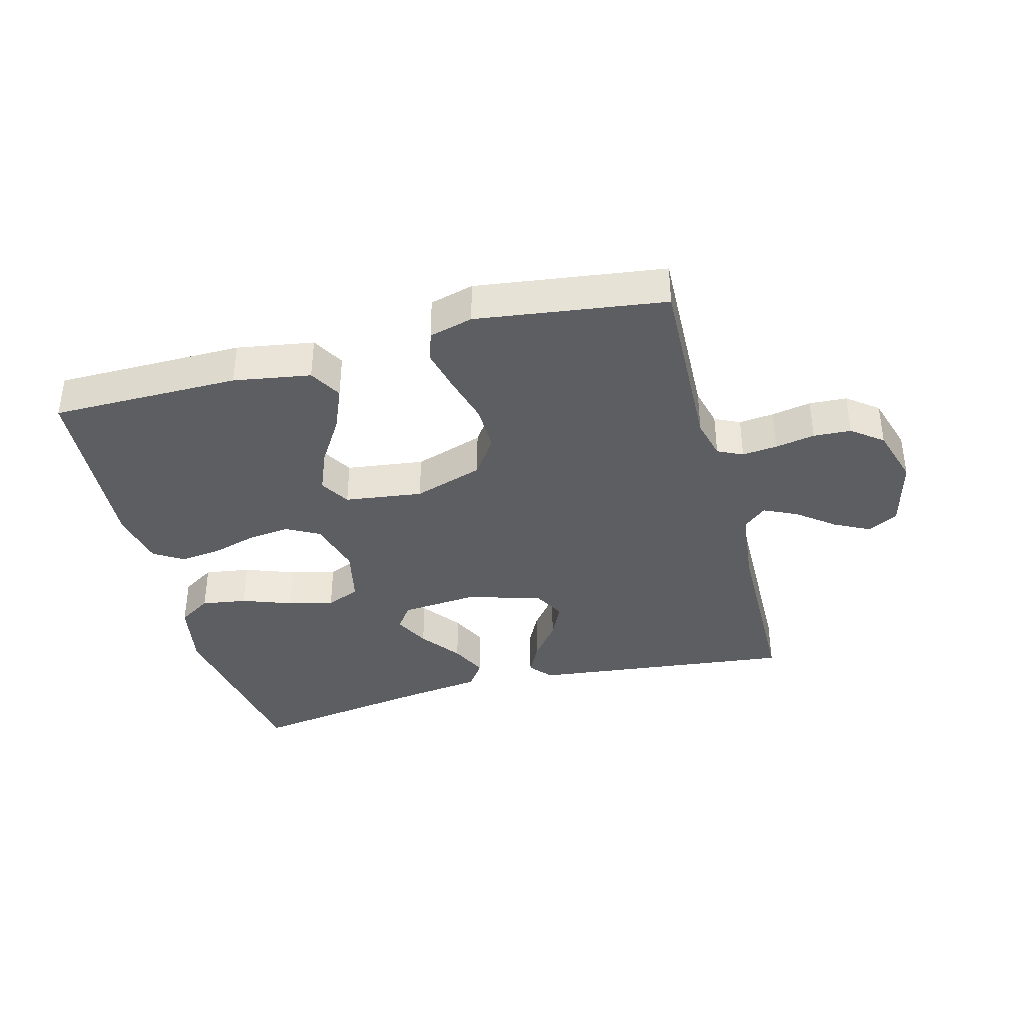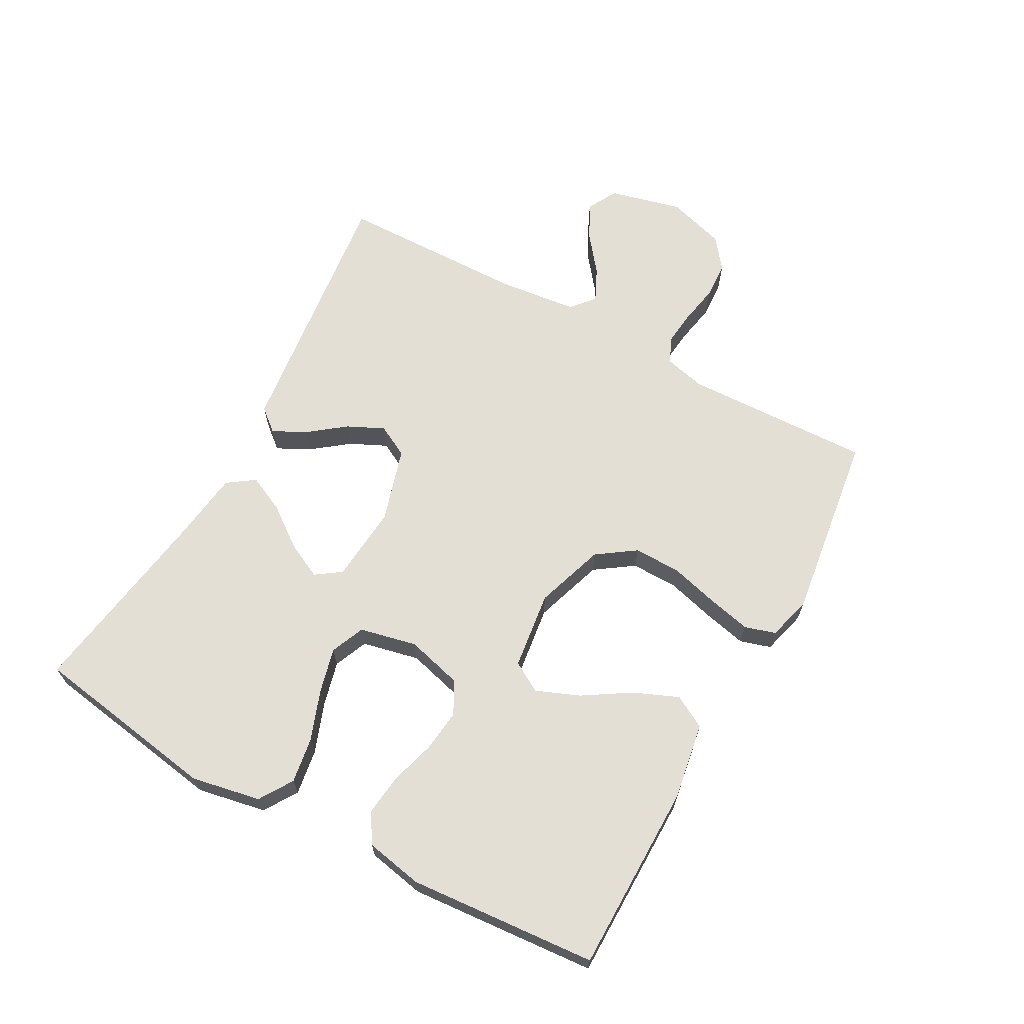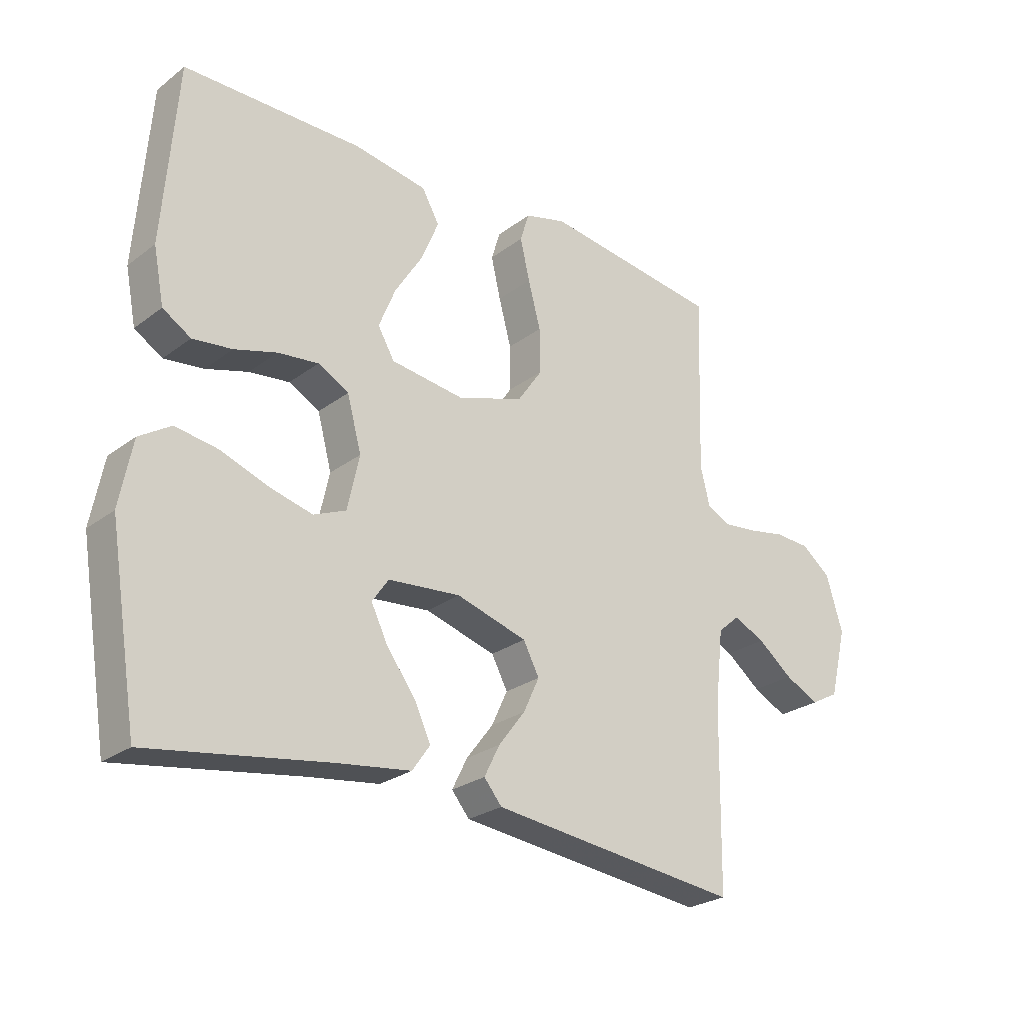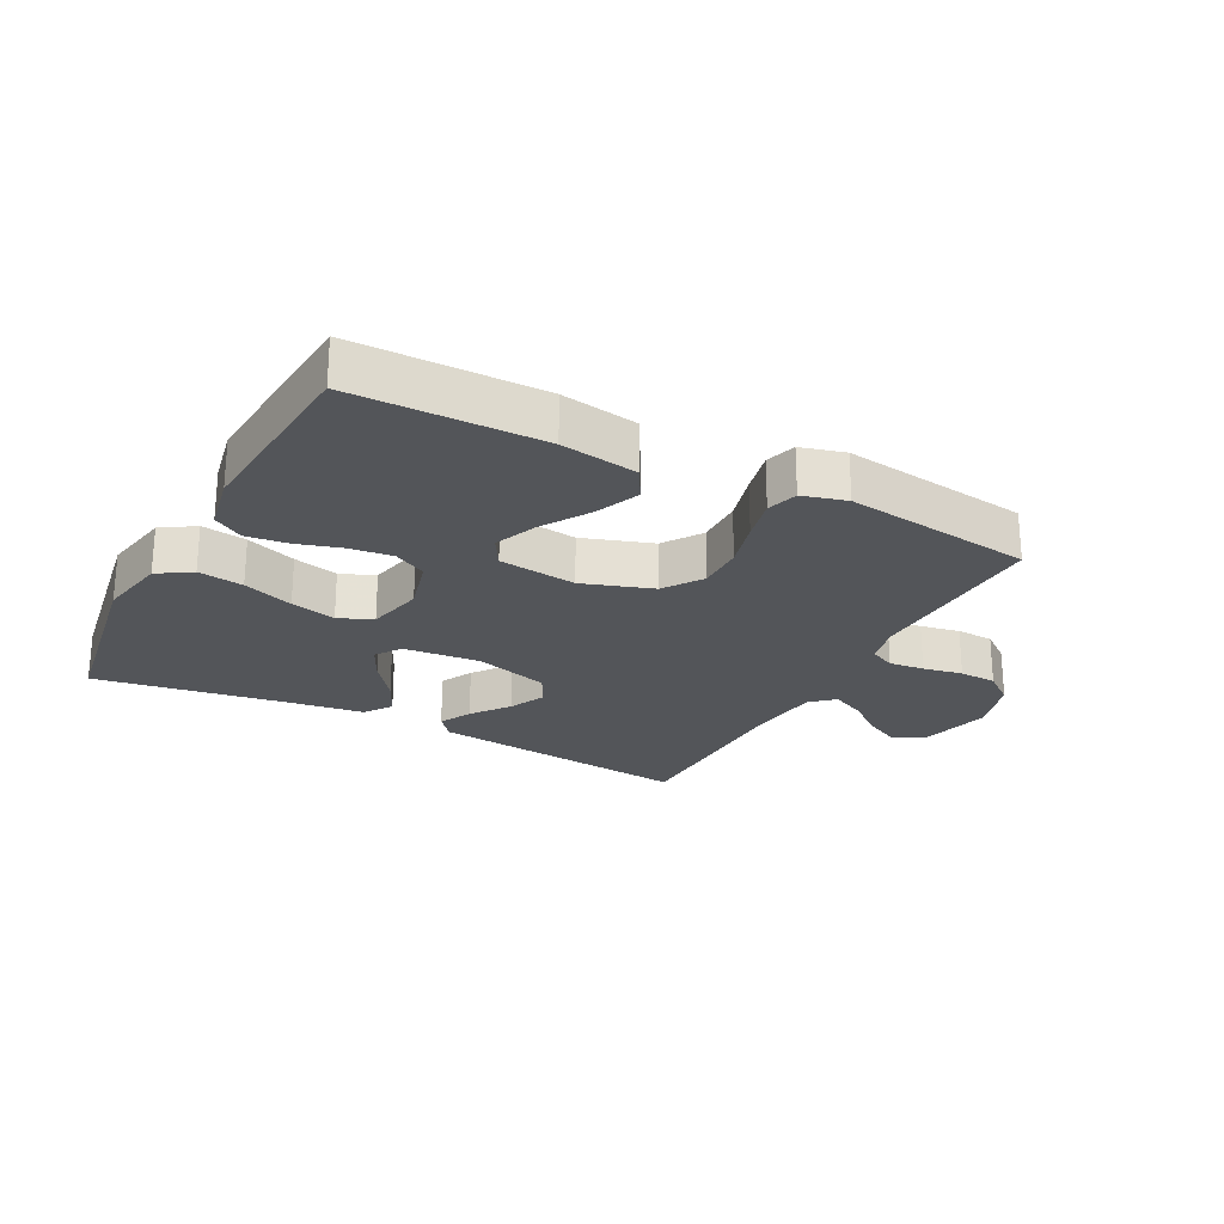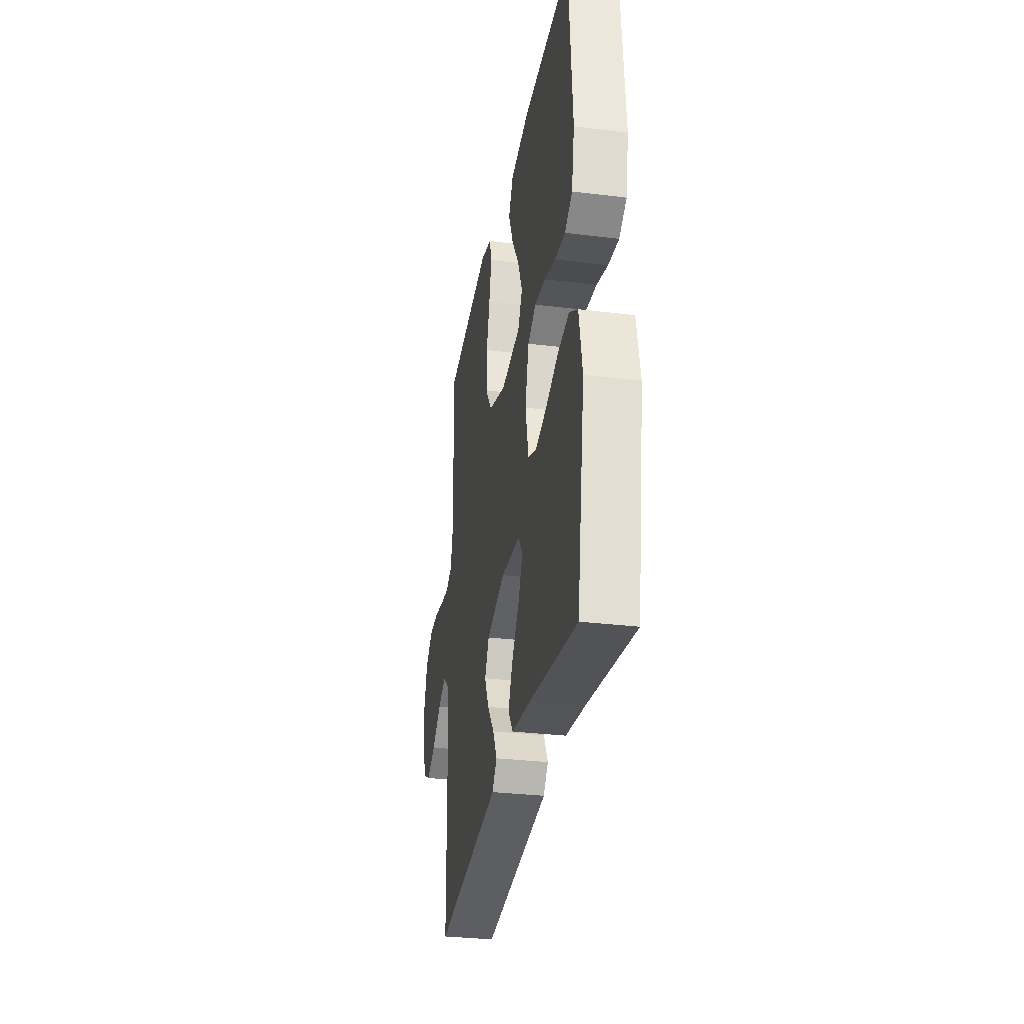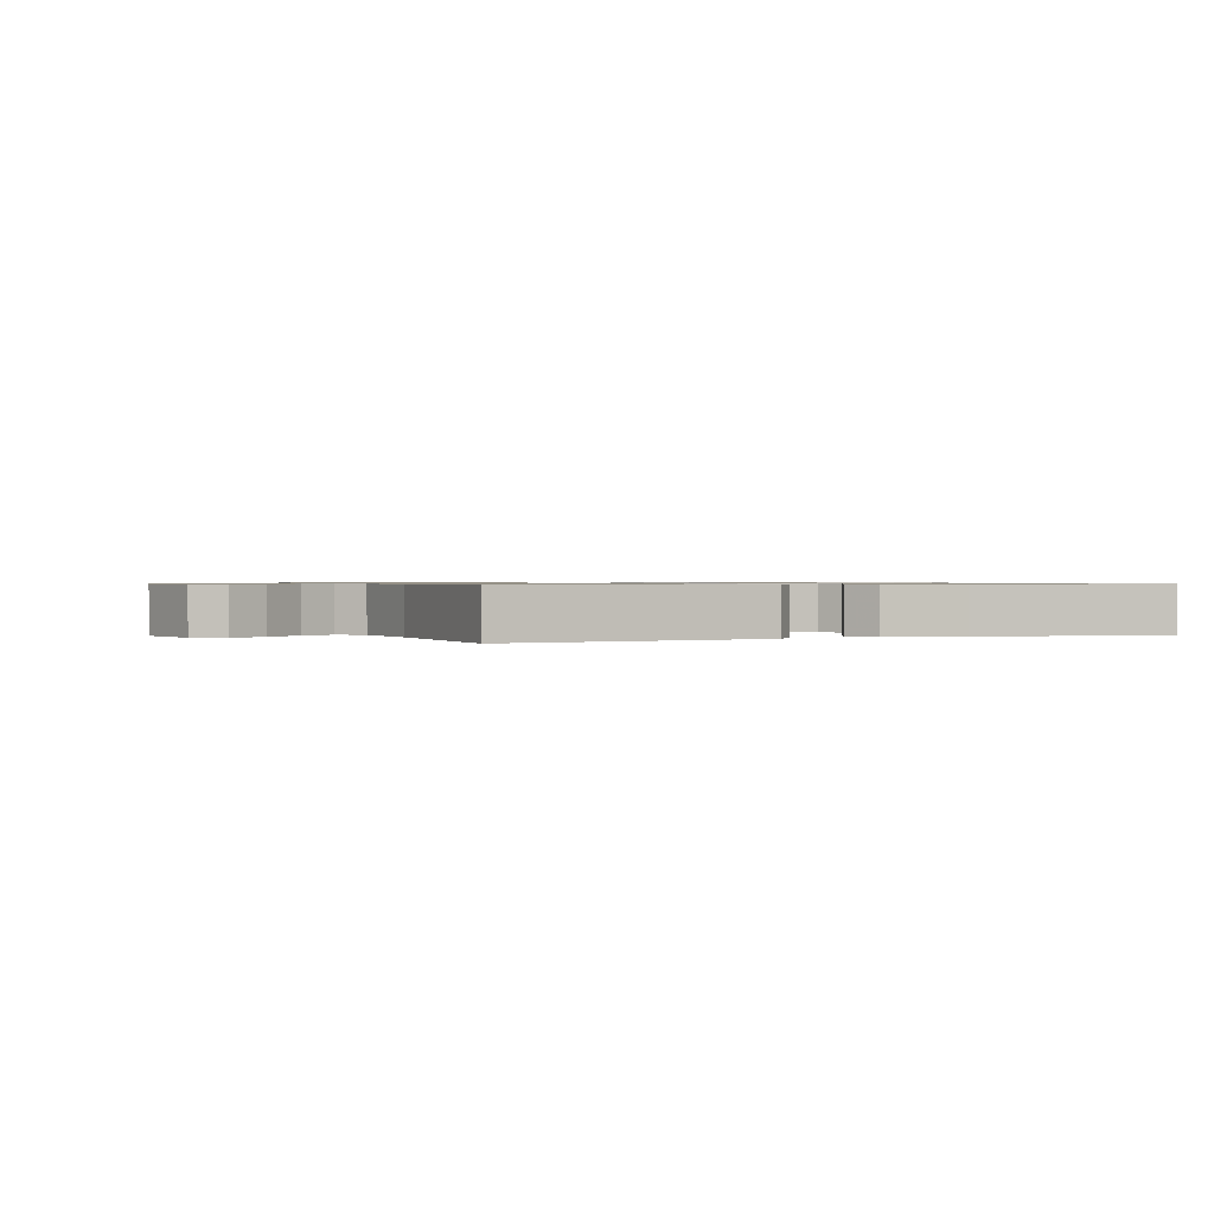
<metadata>
{"format":"obj","ext":"obj","renderer":"f3d","projection":"perspective","resolution":1024,"background":"white","views":[{"elev":-37.8,"azim":14.8,"up":"+Y"},{"elev":66.3,"azim":-61.4,"up":"+Y"},{"elev":-25.7,"azim":-40.2,"up":"+Z"},{"elev":-24.1,"azim":-27.7,"up":"+Y"},{"elev":-31.2,"azim":-100.0,"up":"+Z"},{"elev":0.8,"azim":157.8,"up":"+Y"}]}
</metadata>
<code>
v -0.5 0.07 -0.5
v -0.549 0.07 -0.2
v -0.528 0.07 -0.09
v -0.475 0.07 -0.056
v -0.403 0.07 -0.067
v -0.323 0.07 -0.096
v -0.251 0.07 -0.114
v -0.197 0.07 -0.091
v -0.177 0.07 0
v -0.201 0.07 0.089
v -0.253 0.07 0.117
v -0.321 0.07 0.109
v -0.392 0.07 0.088
v -0.458 0.07 0.08
v -0.505 0.07 0.109
v -0.523 0.07 0.2
v -0.5 0.07 0.5
v -0.2 0.07 0.502
v -0.077 0.07 0.482
v -0.048 0.07 0.43
v -0.077 0.07 0.36
v -0.124 0.07 0.285
v -0.152 0.07 0.216
v -0.124 0.07 0.168
v 0 0.07 0.152
v 0.111 0.07 0.189
v 0.153 0.07 0.25
v 0.152 0.07 0.325
v 0.131 0.07 0.403
v 0.115 0.07 0.472
v 0.13 0.07 0.521
v 0.2 0.07 0.54
v 0.5 0.07 0.5
v 0.49 0.07 0.2
v 0.506 0.07 0.135
v 0.546 0.07 0.116
v 0.602 0.07 0.122
v 0.665 0.07 0.134
v 0.725 0.07 0.131
v 0.774 0.07 0.093
v 0.802 0.07 0
v 0.773 0.07 -0.116
v 0.725 0.07 -0.142
v 0.668 0.07 -0.113
v 0.609 0.07 -0.067
v 0.556 0.07 -0.042
v 0.519 0.07 -0.074
v 0.505 0.07 -0.2
v 0.5 0.07 -0.5
v 0.2 0.07 -0.466
v 0.078 0.07 -0.452
v 0.048 0.07 -0.416
v 0.074 0.07 -0.364
v 0.119 0.07 -0.305
v 0.146 0.07 -0.247
v 0.119 0.07 -0.196
v 0 0.07 -0.161
v -0.122 0.07 -0.172
v -0.15 0.07 -0.212
v -0.122 0.07 -0.269
v -0.074 0.07 -0.333
v -0.046 0.07 -0.392
v -0.076 0.07 -0.435
v -0.2 0.07 -0.452
v -0.5 0 -0.5
v -0.549 0 -0.2
v -0.528 0 -0.09
v -0.475 0 -0.056
v -0.403 0 -0.067
v -0.323 0 -0.096
v -0.251 0 -0.114
v -0.197 0 -0.091
v -0.177 0 0
v -0.201 0 0.089
v -0.253 0 0.117
v -0.321 0 0.109
v -0.392 0 0.088
v -0.458 0 0.08
v -0.505 0 0.109
v -0.523 0 0.2
v -0.5 0 0.5
v -0.2 0 0.502
v -0.077 0 0.482
v -0.048 0 0.43
v -0.077 0 0.36
v -0.124 0 0.285
v -0.152 0 0.216
v -0.124 0 0.168
v 0 0 0.152
v 0.111 0 0.189
v 0.153 0 0.25
v 0.152 0 0.325
v 0.131 0 0.403
v 0.115 0 0.472
v 0.13 0 0.521
v 0.2 0 0.54
v 0.5 0 0.5
v 0.49 0 0.2
v 0.506 0 0.135
v 0.546 0 0.116
v 0.602 0 0.122
v 0.665 0 0.134
v 0.725 0 0.131
v 0.774 0 0.093
v 0.802 0 0
v 0.773 0 -0.116
v 0.725 0 -0.142
v 0.668 0 -0.113
v 0.609 0 -0.067
v 0.556 0 -0.042
v 0.519 0 -0.074
v 0.505 0 -0.2
v 0.5 0 -0.5
v 0.2 0 -0.466
v 0.078 0 -0.452
v 0.048 0 -0.416
v 0.074 0 -0.364
v 0.119 0 -0.305
v 0.146 0 -0.247
v 0.119 0 -0.196
v 0 0 -0.161
v -0.122 0 -0.172
v -0.15 0 -0.212
v -0.122 0 -0.269
v -0.074 0 -0.333
v -0.046 0 -0.392
v -0.076 0 -0.435
v -0.2 0 -0.452
f 61 62 63 64
f 60 61 64 1
f 59 60 1 2
f 58 59 2 3
f 57 58 3
f 51 52 53 54
f 51 54 55
f 48 49 50 51
f 47 48 51 55
f 46 47 55 56
f 42 43 44 45
f 42 45 46
f 41 42 46
f 40 41 46
f 37 38 39 40
f 36 37 40 46
f 35 36 46 56
f 31 32 33 34
f 28 29 30 31
f 28 31 34 35
f 19 20 21 22
f 19 22 23
f 18 19 23
f 17 18 23
f 16 17 23 24
f 12 13 14 15
f 11 12 15 16
f 3 4 5 6
f 3 6 7
f 57 3 7
f 35 56 57
f 35 57 7 8
f 27 28 35
f 26 27 35
f 25 26 35 8
f 11 16 24 25
f 10 11 25
f 9 10 25
f 8 9 25
f 128 127 126 125
f 65 128 125 124
f 66 65 124 123
f 67 66 123 122
f 67 122 121
f 118 117 116 115
f 119 118 115
f 115 114 113 112
f 119 115 112 111
f 120 119 111 110
f 109 108 107 106
f 110 109 106
f 110 106 105
f 110 105 104
f 104 103 102 101
f 110 104 101 100
f 120 110 100 99
f 98 97 96 95
f 95 94 93 92
f 99 98 95 92
f 86 85 84 83
f 87 86 83
f 87 83 82
f 87 82 81
f 88 87 81 80
f 79 78 77 76
f 80 79 76 75
f 70 69 68 67
f 71 70 67
f 71 67 121
f 121 120 99
f 72 71 121 99
f 99 92 91
f 99 91 90
f 72 99 90 89
f 89 88 80 75
f 89 75 74
f 89 74 73
f 89 73 72
f 1 65 66 2
f 2 66 67 3
f 3 67 68 4
f 4 68 69 5
f 5 69 70 6
f 6 70 71 7
f 7 71 72 8
f 8 72 73 9
f 9 73 74 10
f 10 74 75 11
f 11 75 76 12
f 12 76 77 13
f 13 77 78 14
f 14 78 79 15
f 15 79 80 16
f 16 80 81 17
f 17 81 82 18
f 18 82 83 19
f 19 83 84 20
f 20 84 85 21
f 21 85 86 22
f 22 86 87 23
f 23 87 88 24
f 24 88 89 25
f 25 89 90 26
f 26 90 91 27
f 27 91 92 28
f 28 92 93 29
f 29 93 94 30
f 30 94 95 31
f 31 95 96 32
f 32 96 97 33
f 33 97 98 34
f 34 98 99 35
f 35 99 100 36
f 36 100 101 37
f 37 101 102 38
f 38 102 103 39
f 39 103 104 40
f 40 104 105 41
f 41 105 106 42
f 42 106 107 43
f 43 107 108 44
f 44 108 109 45
f 45 109 110 46
f 46 110 111 47
f 47 111 112 48
f 48 112 113 49
f 49 113 114 50
f 50 114 115 51
f 51 115 116 52
f 52 116 117 53
f 53 117 118 54
f 54 118 119 55
f 55 119 120 56
f 56 120 121 57
f 57 121 122 58
f 58 122 123 59
f 59 123 124 60
f 60 124 125 61
f 61 125 126 62
f 62 126 127 63
f 63 127 128 64
f 64 128 65 1

</code>
